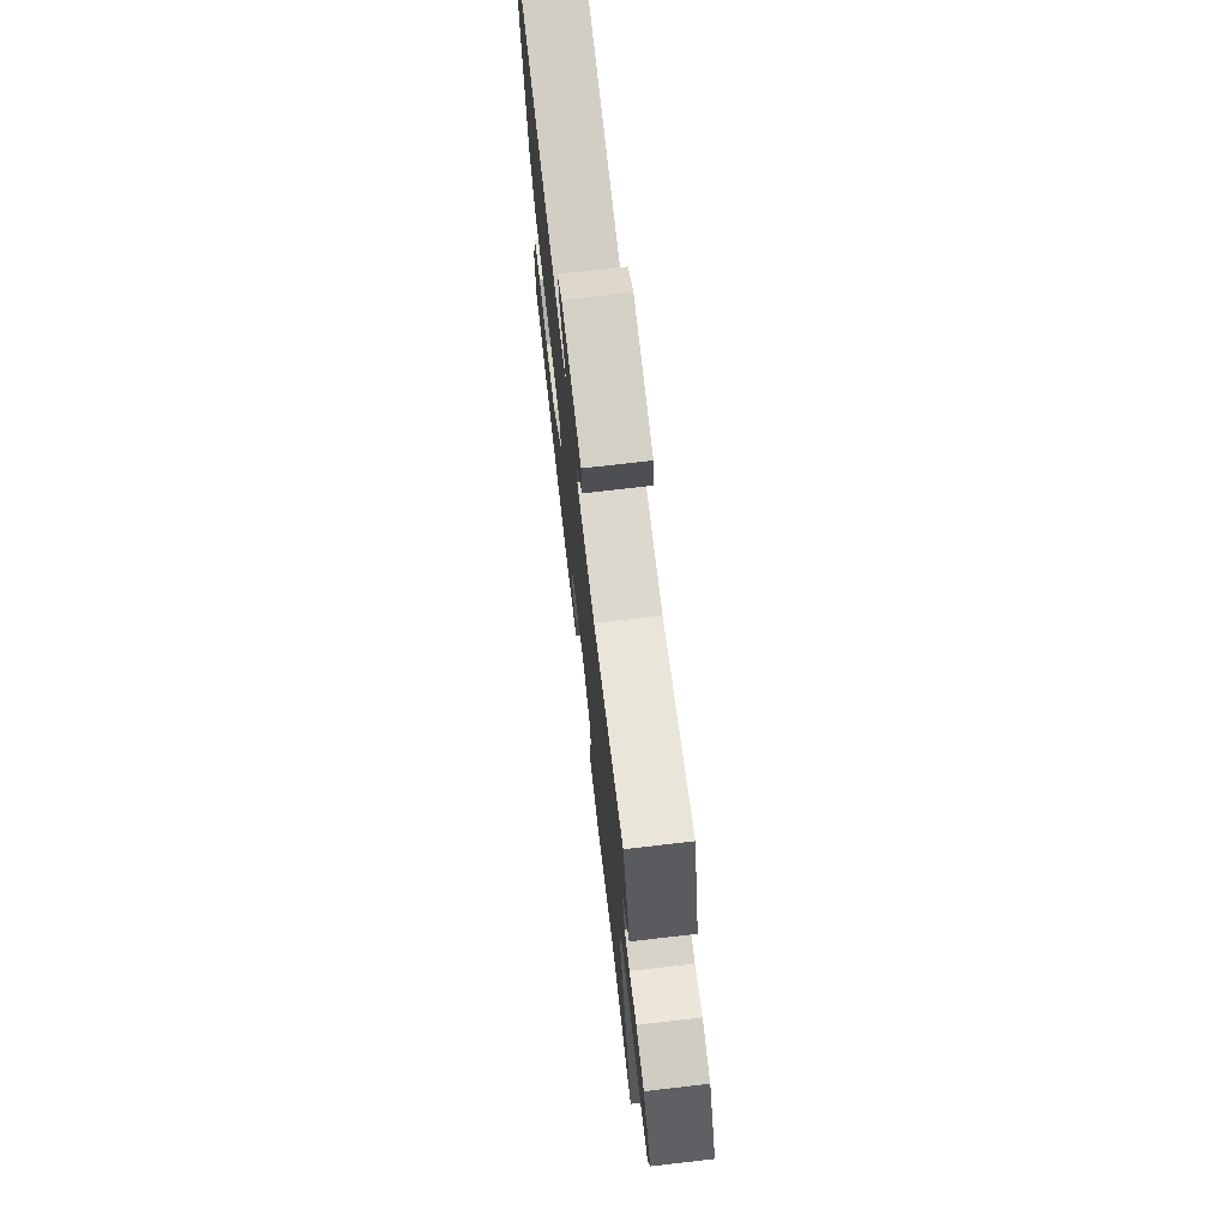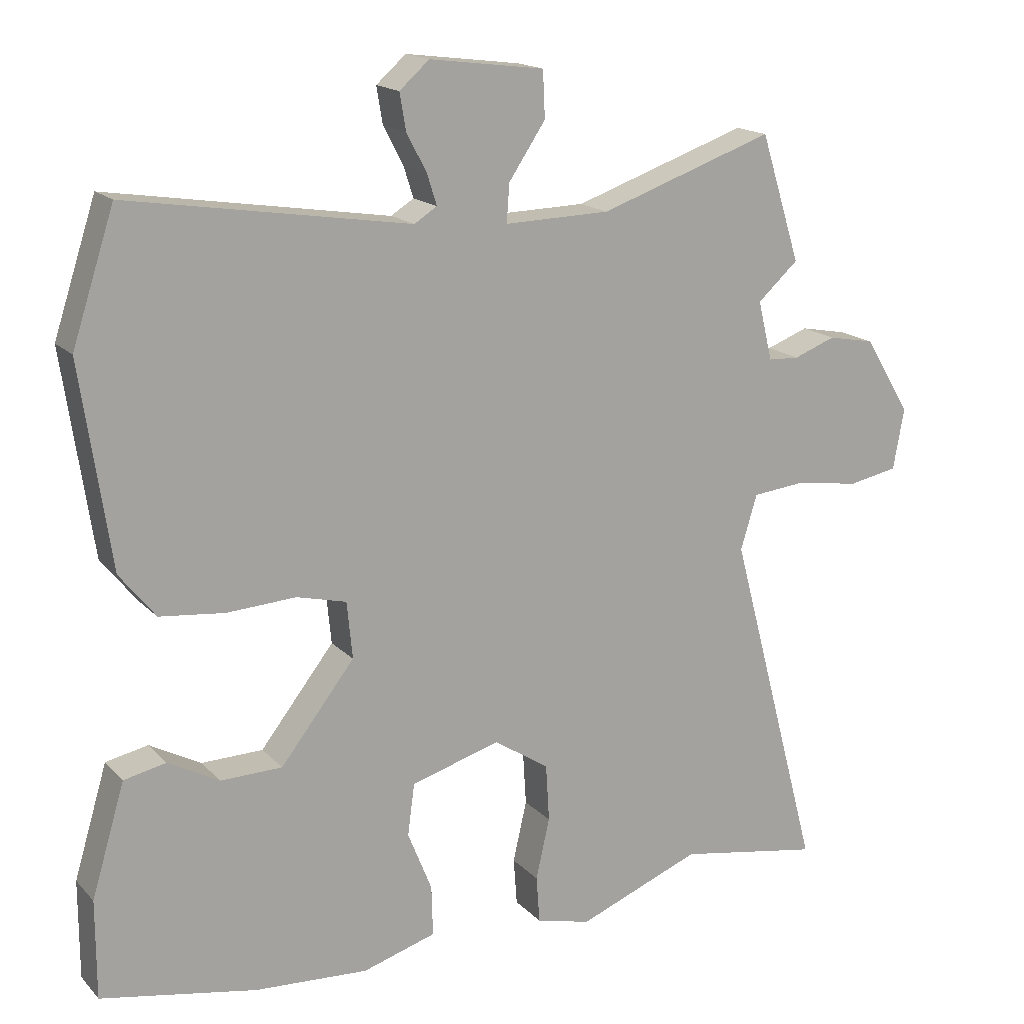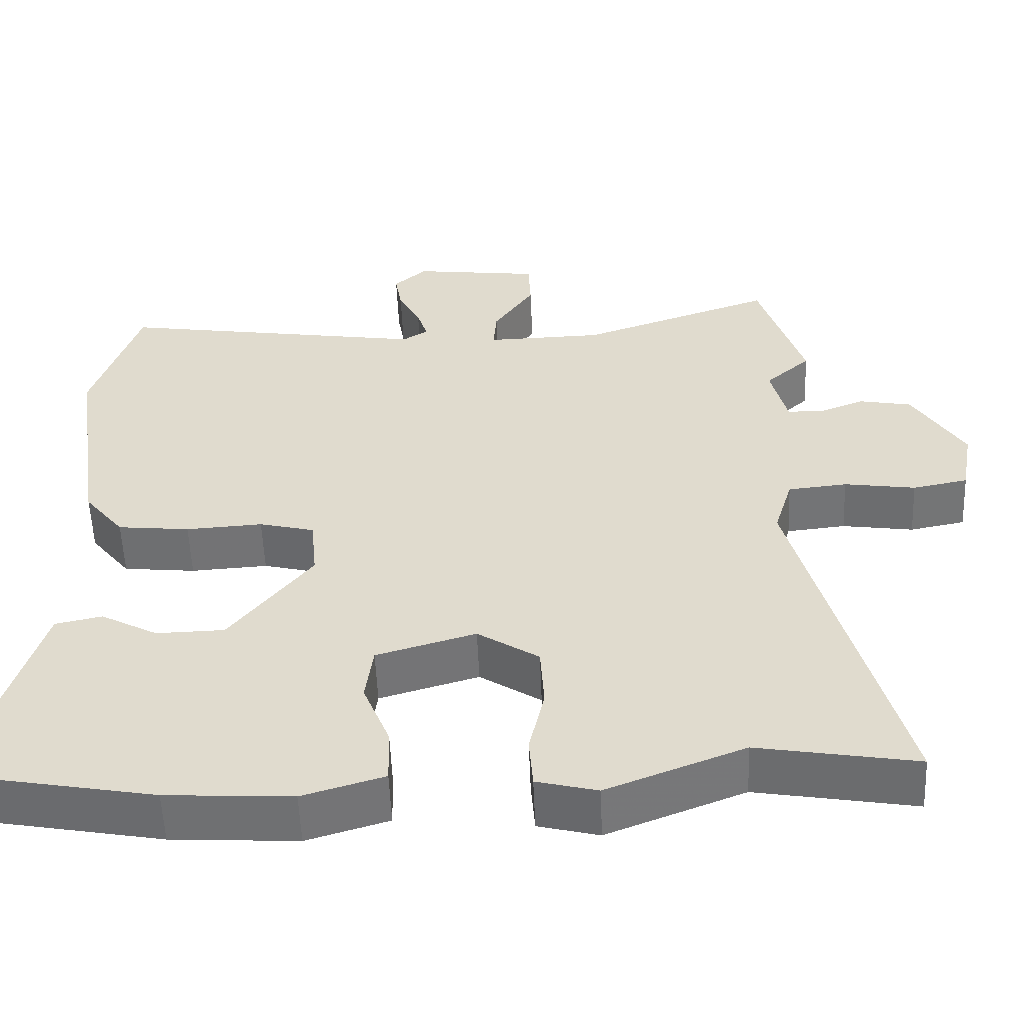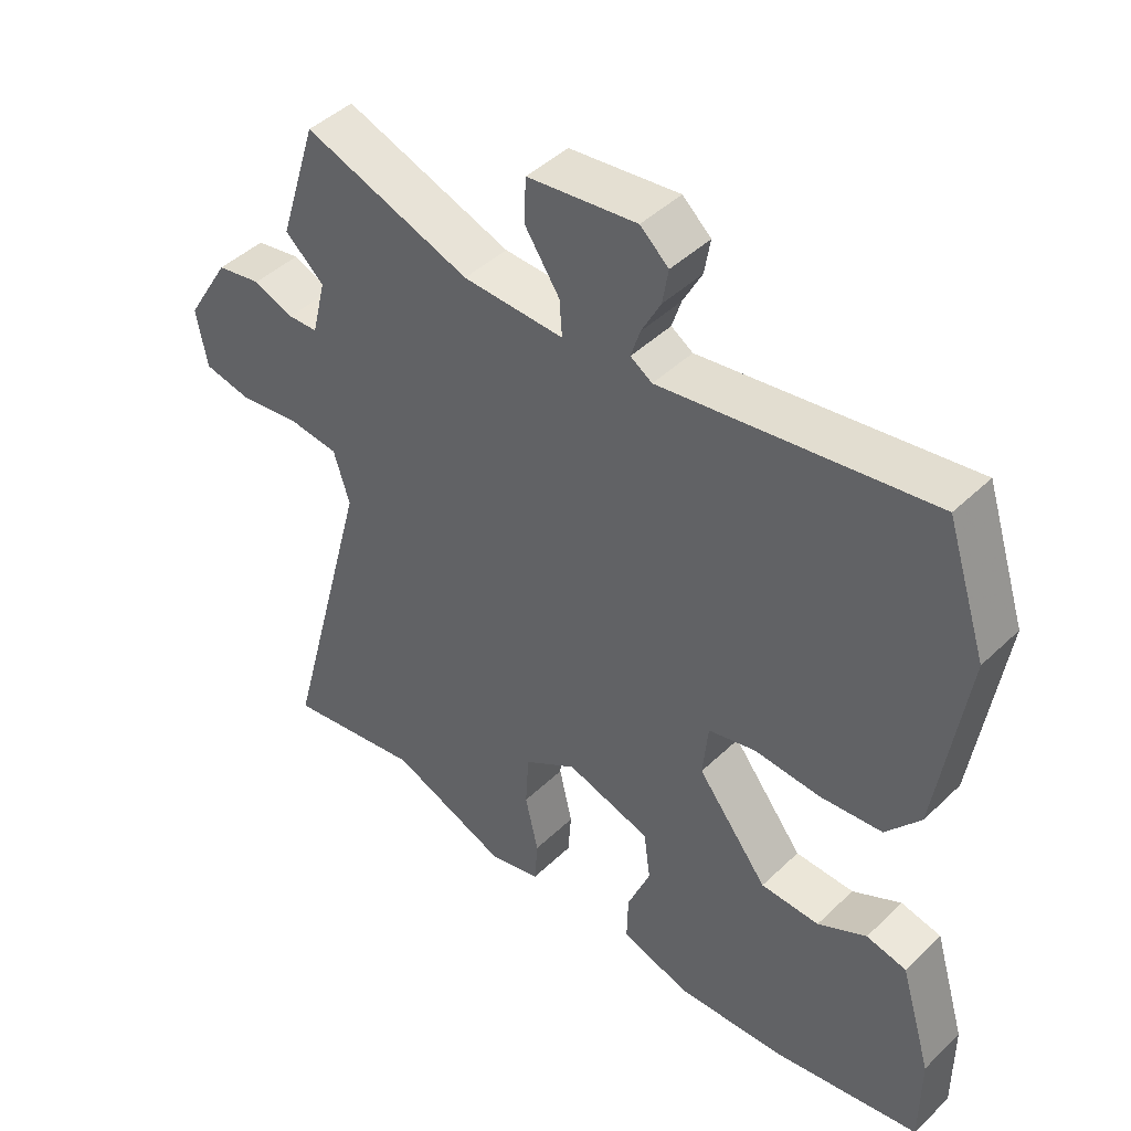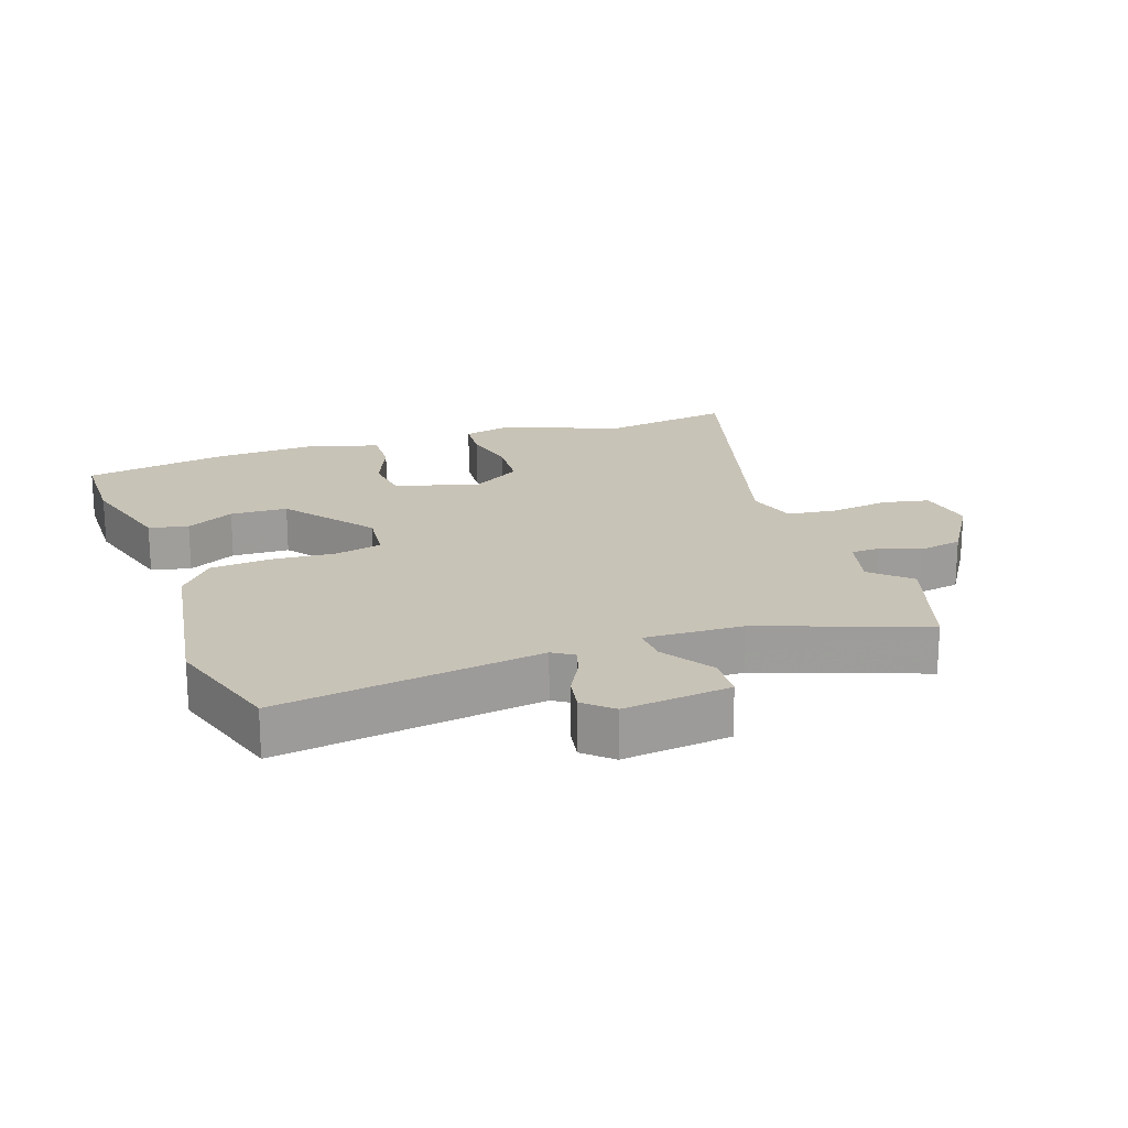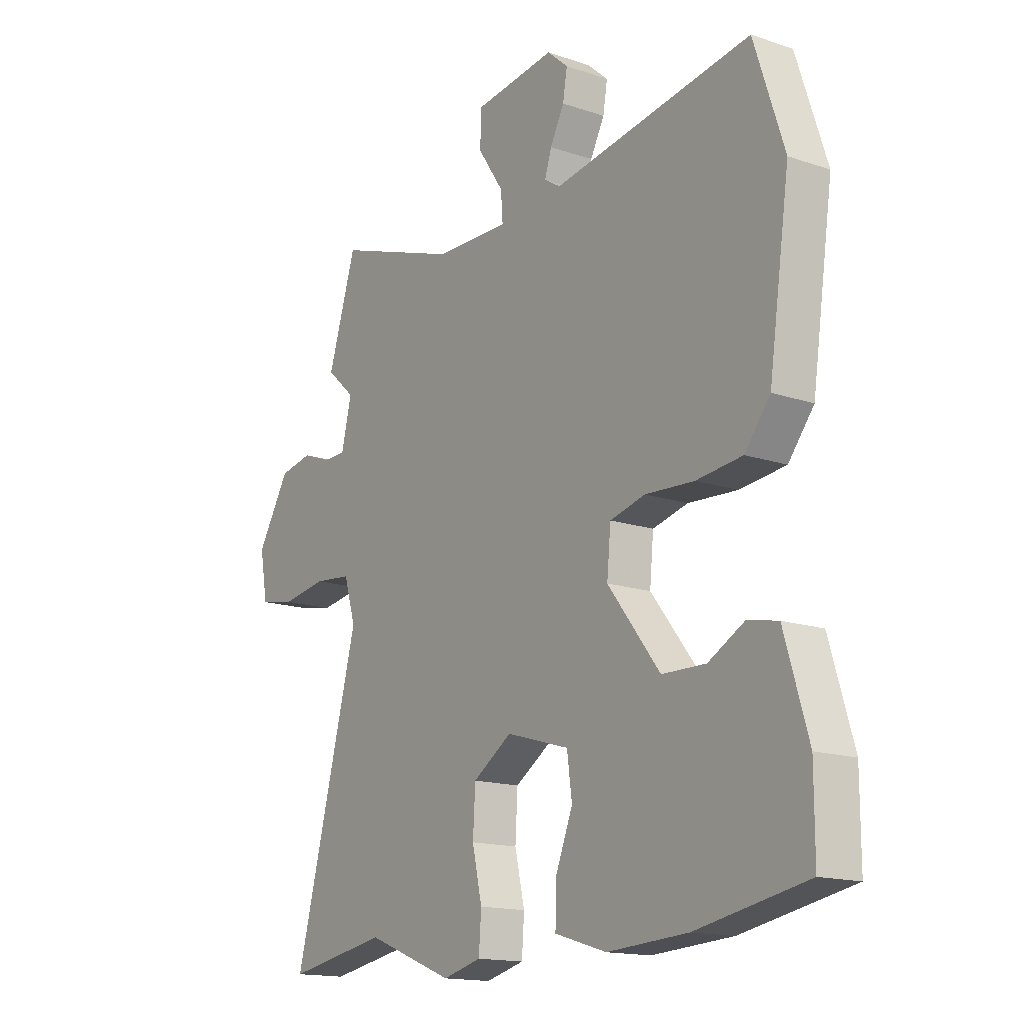
<metadata>
{"format":"obj","ext":"obj","renderer":"f3d","projection":"perspective","resolution":1024,"background":"white","views":[{"elev":73.9,"azim":83.4,"up":"+Z"},{"elev":16.6,"azim":-28.0,"up":"+Z"},{"elev":-55.5,"azim":2.3,"up":"+Z"},{"elev":45.0,"azim":-137.7,"up":"+Z"},{"elev":19.6,"azim":-18.5,"up":"+Y"},{"elev":-15.6,"azim":-125.2,"up":"+Z"}]}
</metadata>
<code>
v -0.323 0.07 -0.533
v -0.548 0.07 -0.491
v -0.548 0.07 -0.349
v -0.5 0.07 -0.188
v -0.439 0.07 -0.175
v -0.365 0.07 -0.215
v -0.276 0.07 -0.213
v -0.169 0.07 -0.076
v -0.177 0.07 0.006
v -0.249 0.07 0.024
v -0.349 0.07 0.018
v -0.443 0.07 0.028
v -0.495 0.07 0.093
v -0.538 0.07 0.384
v -0.477 0.07 0.571
v -0.07 0.07 0.507
v -0.037 0.07 0.528
v -0.051 0.07 0.572
v -0.08 0.07 0.627
v -0.089 0.07 0.68
v -0.046 0.07 0.718
v 0.12 0.07 0.697
v 0.123 0.07 0.63
v 0.07 0.07 0.551
v 0.066 0.07 0.496
v 0.219 0.07 0.5
v 0.472 0.07 0.588
v 0.53 0.07 0.404
v 0.471 0.07 0.351
v 0.492 0.07 0.265
v 0.537 0.07 0.263
v 0.598 0.07 0.286
v 0.666 0.07 0.273
v 0.733 0.07 0.163
v 0.717 0.07 0.074
v 0.645 0.07 0.06
v 0.552 0.07 0.074
v 0.475 0.07 0.066
v 0.451 0.07 -0.013
v 0.584 0.07 -0.515
v 0.377 0.07 -0.479
v 0.198 0.07 -0.549
v 0.119 0.07 -0.529
v 0.114 0.07 -0.461
v 0.134 0.07 -0.373
v 0.129 0.07 -0.29
v 0.049 0.07 -0.238
v -0.08 0.07 -0.276
v -0.09 0.07 -0.351
v -0.055 0.07 -0.438
v -0.053 0.07 -0.511
v -0.159 0.07 -0.543
v -0.323 0 -0.533
v -0.548 0 -0.491
v -0.548 0 -0.349
v -0.5 0 -0.188
v -0.439 0 -0.175
v -0.365 0 -0.215
v -0.276 0 -0.213
v -0.169 0 -0.076
v -0.177 0 0.006
v -0.249 0 0.024
v -0.349 0 0.018
v -0.443 0 0.028
v -0.495 0 0.093
v -0.538 0 0.384
v -0.477 0 0.571
v -0.07 0 0.507
v -0.037 0 0.528
v -0.051 0 0.572
v -0.08 0 0.627
v -0.089 0 0.68
v -0.046 0 0.718
v 0.12 0 0.697
v 0.123 0 0.63
v 0.07 0 0.551
v 0.066 0 0.496
v 0.219 0 0.5
v 0.472 0 0.588
v 0.53 0 0.404
v 0.471 0 0.351
v 0.492 0 0.265
v 0.537 0 0.263
v 0.598 0 0.286
v 0.666 0 0.273
v 0.733 0 0.163
v 0.717 0 0.074
v 0.645 0 0.06
v 0.552 0 0.074
v 0.475 0 0.066
v 0.451 0 -0.013
v 0.584 0 -0.515
v 0.377 0 -0.479
v 0.198 0 -0.549
v 0.119 0 -0.529
v 0.114 0 -0.461
v 0.134 0 -0.373
v 0.129 0 -0.29
v 0.049 0 -0.238
v -0.08 0 -0.276
v -0.09 0 -0.351
v -0.055 0 -0.438
v -0.053 0 -0.511
v -0.159 0 -0.543
f 49 50 51 52
f 48 49 52 1
f 42 43 44 45
f 41 42 45 46
f 39 40 41 46
f 38 39 46 47
f 34 35 36 37
f 34 37 38
f 31 32 33 34
f 30 31 34 38
f 29 30 38 47
f 26 27 28 29
f 25 26 29 47
f 21 22 23 24
f 21 24 25
f 18 19 20 21
f 17 18 21 25
f 16 17 25 47
f 10 11 12 13
f 9 10 13 14
f 3 4 5 6
f 3 6 7
f 48 1 2 3
f 48 3 7
f 47 48 7 8
f 16 47 8 9
f 9 14 15 16
f 104 103 102 101
f 53 104 101 100
f 97 96 95 94
f 98 97 94 93
f 98 93 92 91
f 99 98 91 90
f 89 88 87 86
f 90 89 86
f 86 85 84 83
f 90 86 83 82
f 99 90 82 81
f 81 80 79 78
f 99 81 78 77
f 76 75 74 73
f 77 76 73
f 73 72 71 70
f 77 73 70 69
f 99 77 69 68
f 65 64 63 62
f 66 65 62 61
f 58 57 56 55
f 59 58 55
f 55 54 53 100
f 59 55 100
f 60 59 100 99
f 61 60 99 68
f 68 67 66 61
f 1 53 54 2
f 2 54 55 3
f 3 55 56 4
f 4 56 57 5
f 5 57 58 6
f 6 58 59 7
f 7 59 60 8
f 8 60 61 9
f 9 61 62 10
f 10 62 63 11
f 11 63 64 12
f 12 64 65 13
f 13 65 66 14
f 14 66 67 15
f 15 67 68 16
f 16 68 69 17
f 17 69 70 18
f 18 70 71 19
f 19 71 72 20
f 20 72 73 21
f 21 73 74 22
f 22 74 75 23
f 23 75 76 24
f 24 76 77 25
f 25 77 78 26
f 26 78 79 27
f 27 79 80 28
f 28 80 81 29
f 29 81 82 30
f 30 82 83 31
f 31 83 84 32
f 32 84 85 33
f 33 85 86 34
f 34 86 87 35
f 35 87 88 36
f 36 88 89 37
f 37 89 90 38
f 38 90 91 39
f 39 91 92 40
f 40 92 93 41
f 41 93 94 42
f 42 94 95 43
f 43 95 96 44
f 44 96 97 45
f 45 97 98 46
f 46 98 99 47
f 47 99 100 48
f 48 100 101 49
f 49 101 102 50
f 50 102 103 51
f 51 103 104 52
f 52 104 53 1

</code>
